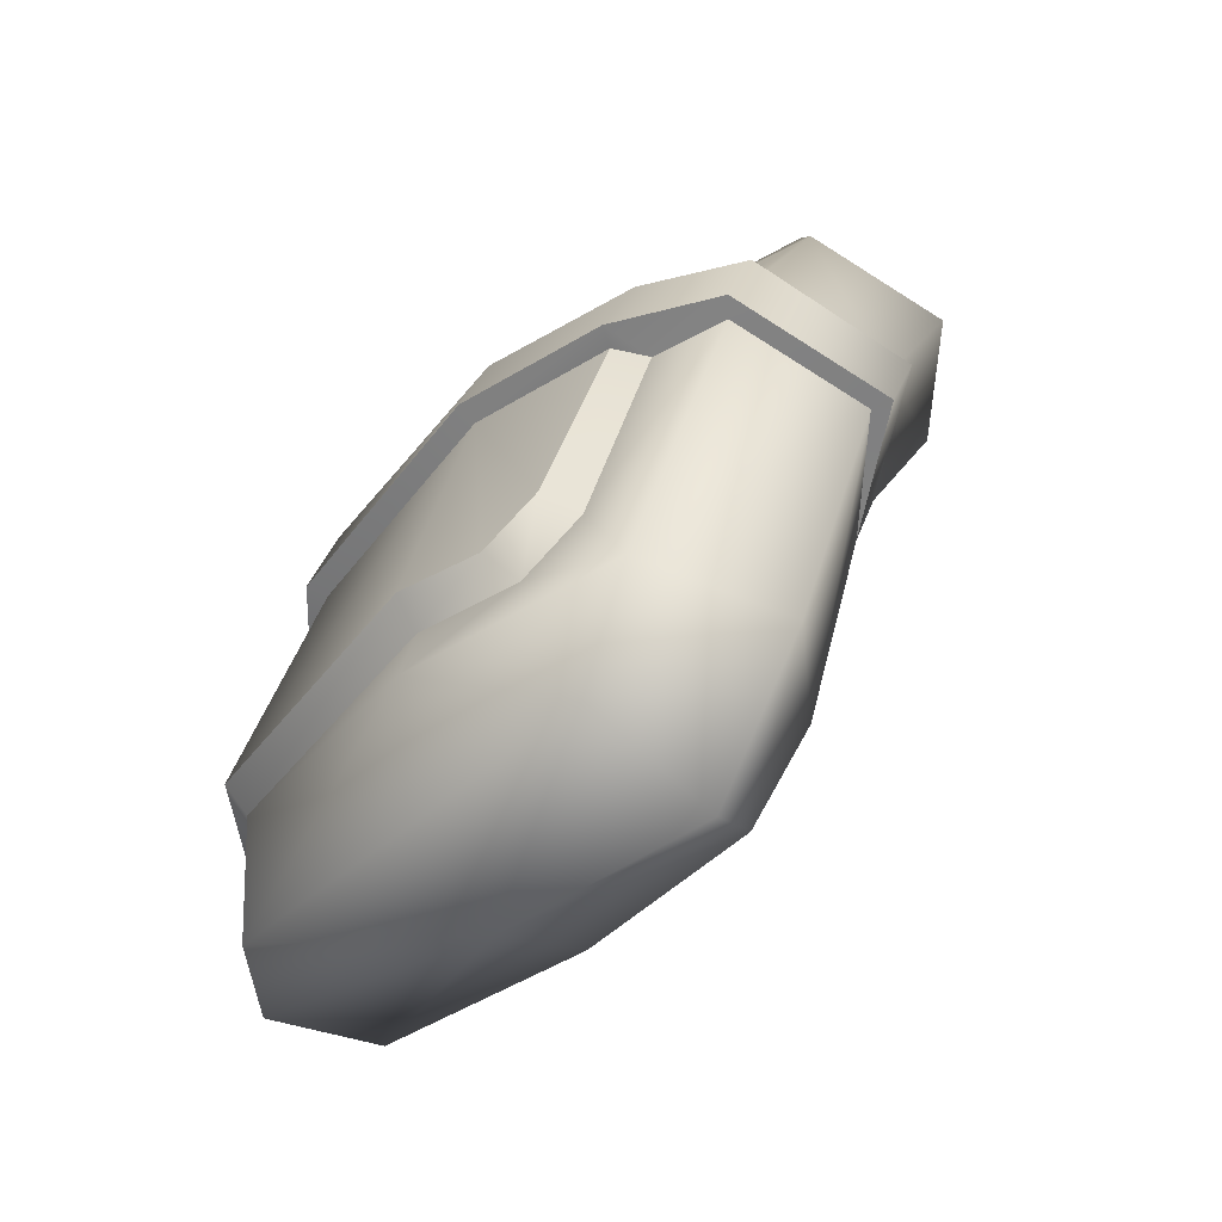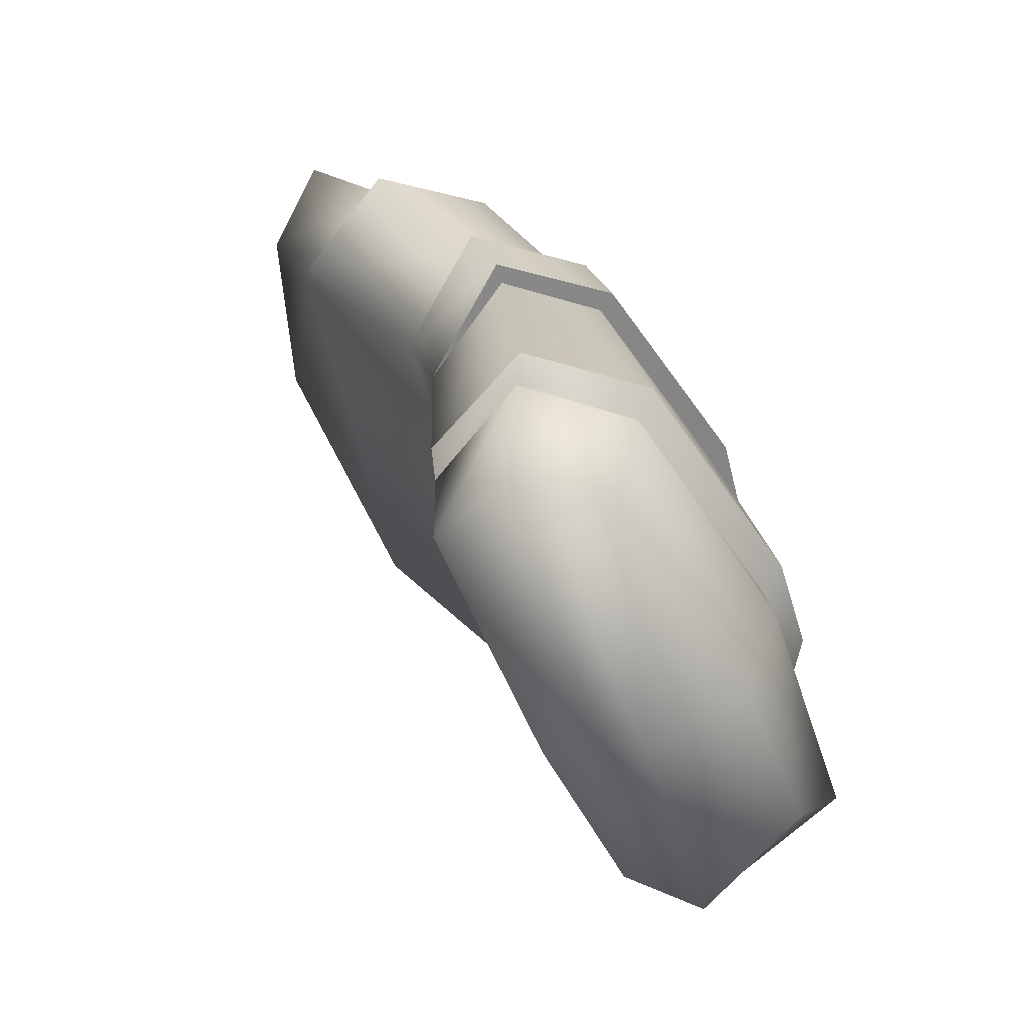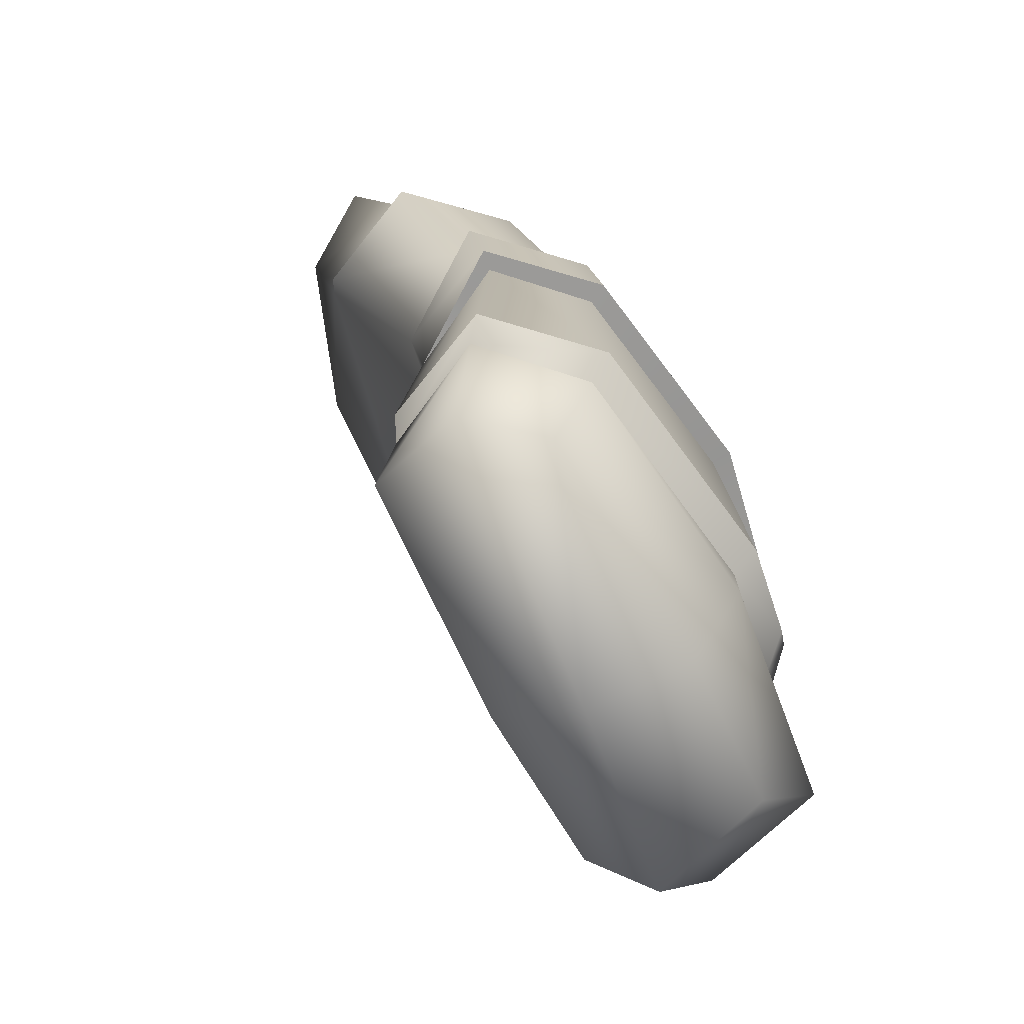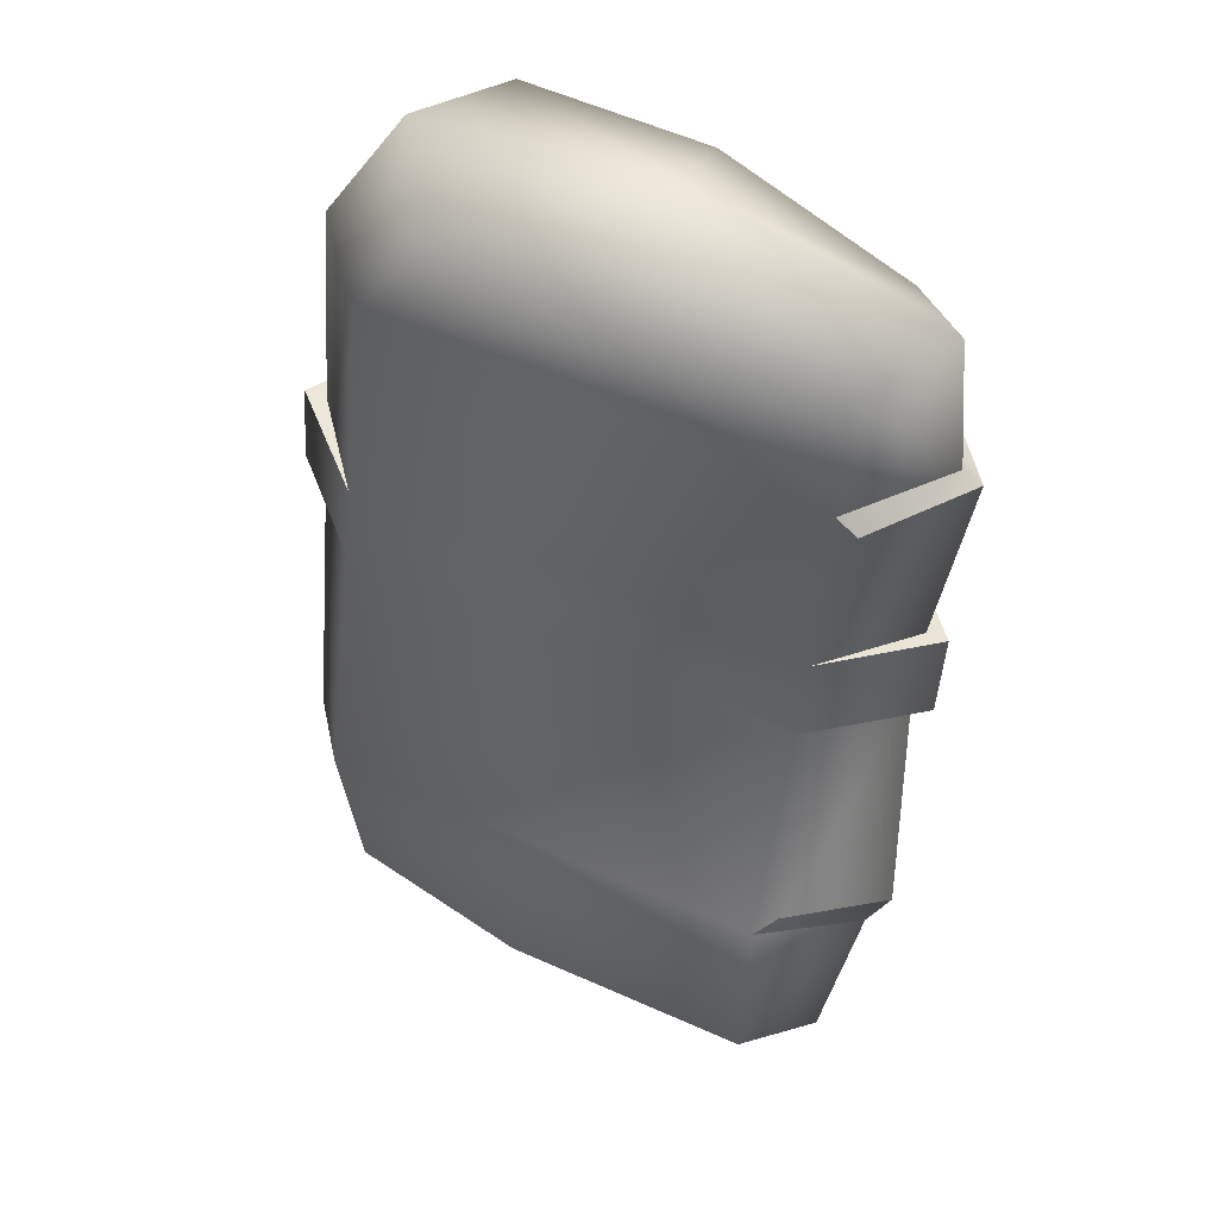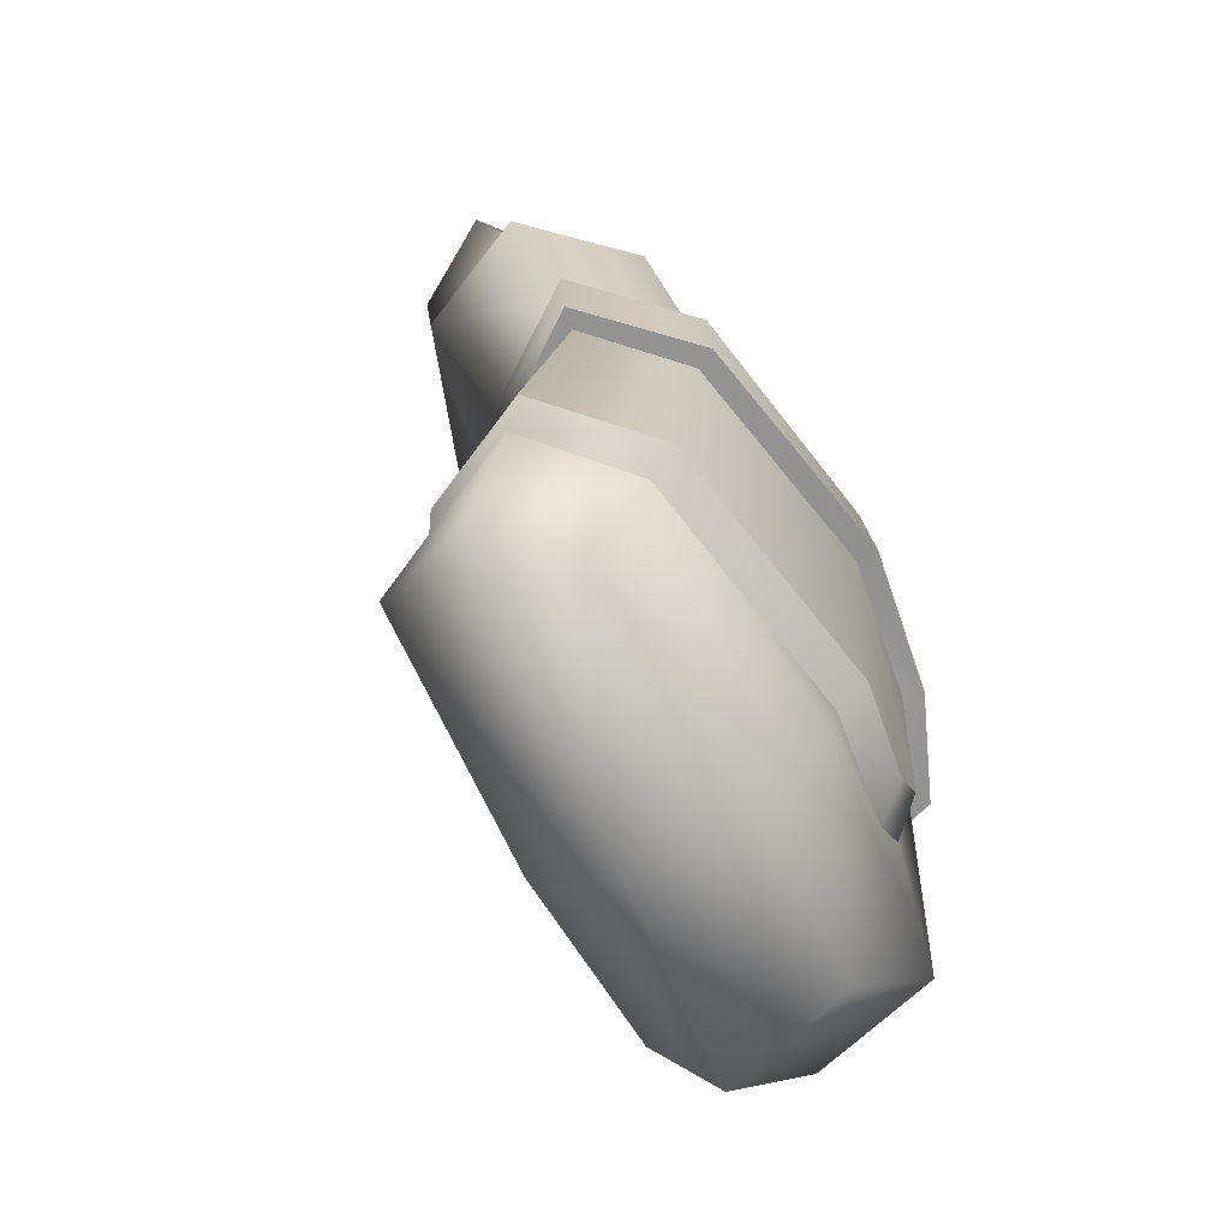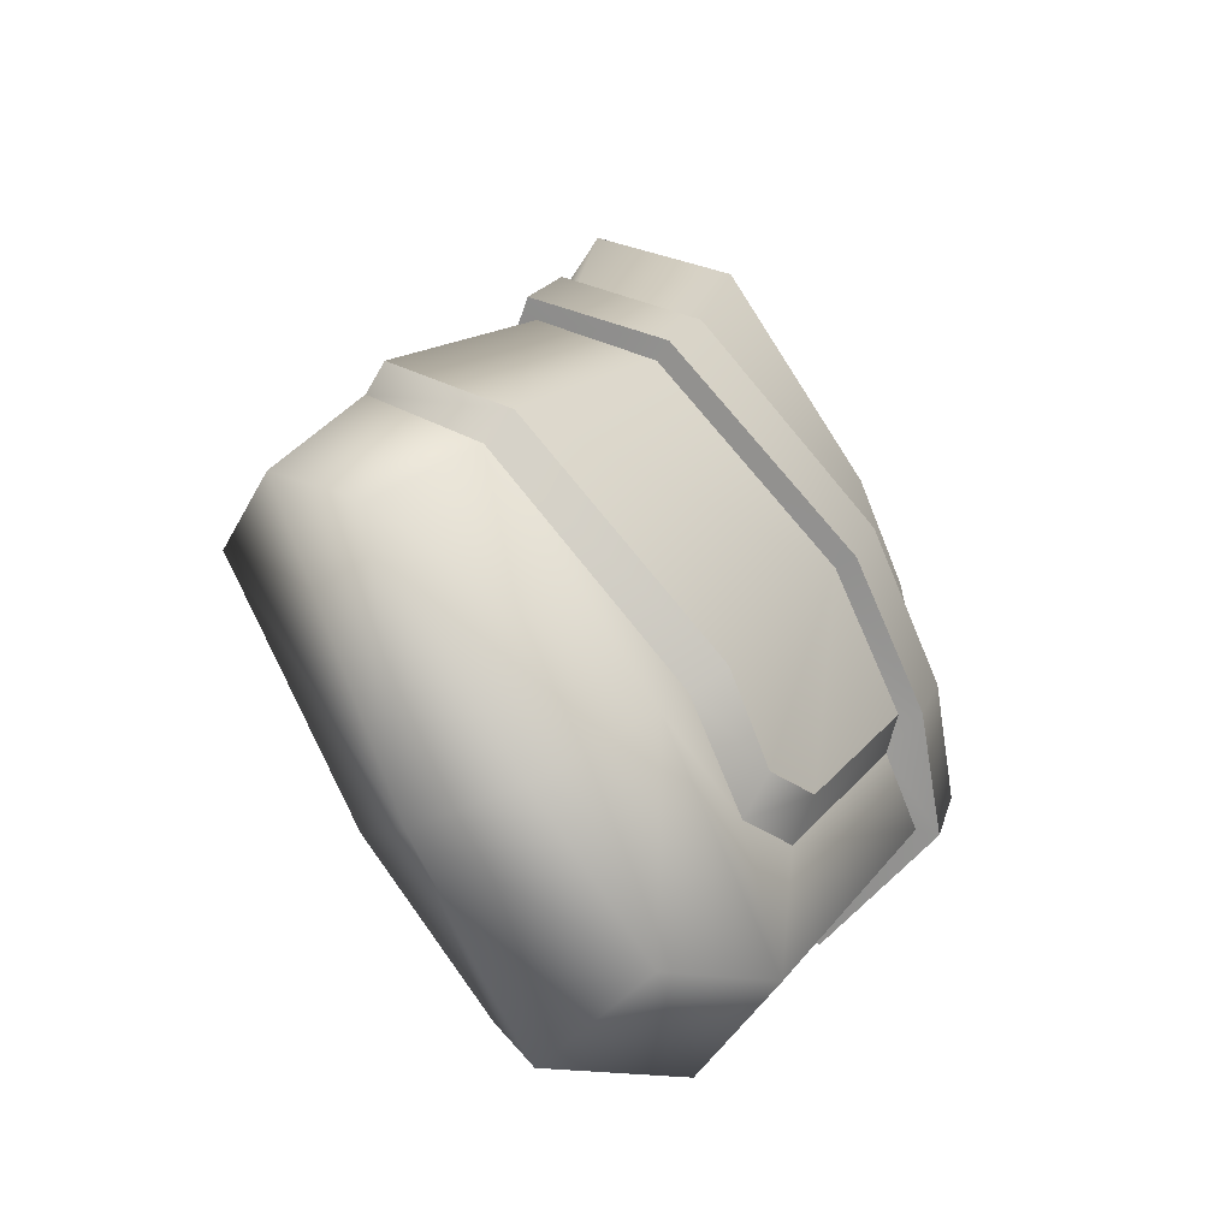
<metadata>
{"format":"obj","ext":"obj","renderer":"f3d","projection":"perspective","resolution":1024,"background":"white","views":[{"elev":1.1,"azim":119.9,"up":"+Y"},{"elev":14.7,"azim":41.7,"up":"+Z"},{"elev":8.8,"azim":49.0,"up":"+Z"},{"elev":-15.5,"azim":-81.5,"up":"+Y"},{"elev":11.2,"azim":56.8,"up":"+Z"},{"elev":6.8,"azim":78.4,"up":"+Z"}]}
</metadata>
<code>
g Object001
v 0.6816 1.035 7.386
v 0.6114 0.8576 7.44
v 0.9571 0.6206 7.343
v 1.1 0.7562 7.285
v 1.074 0.4917 7.369
v 1.248 0.8374 7.448
v 0.7971 1.157 7.546
v 1.103 0.889 7.594
v 0.8037 1.109 7.661
v 1.173 0.8031 7.644
v 1.223 0.6826 7.797
v 1.161 0.734 7.811
v 1.1 0.4791 8.13
v 1.298 0.6629 7.481
v 1.213 0.5226 7.343
v 1.217 0.3591 7.657
v 1.045 0.3228 7.622
v 0.9757 0.1554 7.988
v 1.105 0.2034 8.1
v 1.196 0.3162 8.066
v 0.9728 0.3433 8.189
v 0.9757 0.1554 7.988
v 0.8396 0.3031 8.025
v 1.306 0.4986 7.727
v 0.04223 1.02 7.581
v 0.4818 0.9151 7.474
v 0.5517 1.093 7.418
v 0.1141 1.203 7.524
v -0.09412 1.054 7.704
v -0.08768 1.241 7.679
v 0.25 1.33 7.687
v 0.6688 1.217 7.577
v 0.05617 1.353 7.798
v -0.08977 1.125 8.036
v -0.09412 1.054 7.704
v -0.1107 0.8985 7.965
v -0.07053 0.8187 8.25
v 0.4619 1.243 7.711
v 0.6753 1.174 7.683
v 0.3692 1.246 7.811
v 0.2571 1.188 8.036
v 0.3654 1.162 8.006
v 0.2736 0.9943 8.318
v 0.05077 1.23 8.071
v 0.04908 1.018 8.328
v 0.2004 0.8146 8.376
v 0.1108 0.7285 8.213
v -0.05037 0.9032 8.389
v 1.074 0.4917 7.369
v 0.9571 0.6206 7.343
v 1.045 0.3228 7.622
v 0.8396 0.3031 8.025
v 0.9757 0.1554 7.988
v 0.5966 0.5536 8.118
v 0.6114 0.8576 7.44
v 0.4818 0.9151 7.474
v 0.4757 0.6244 8.148
v 0.04223 1.02 7.581
v 0.1108 0.7285 8.213
v -0.1107 0.8985 7.965
v -0.09412 1.054 7.704
v -0.07053 0.8187 8.25
v 0.1108 0.7285 8.213
v 0.1385 0.7068 8.239
v 0.4757 0.6244 8.148
v 0.572 0.6925 8.309
v 0.2295 0.8004 8.403
v 0.3109 0.997 8.346
v 0.6552 0.85 8.252
v 0.395 1.188 8.024
v 0.7037 1.086 7.962
v 0.3984 1.254 7.86
v 0.4858 1.251 7.768
v 0.6885 1.186 7.74
v 0.8396 0.3031 8.025
v 0.5966 0.5536 8.118
v 0.8135 0.3225 8.069
v 0.6941 0.6199 8.281
v 0.9553 0.3712 8.232
v 1.095 0.5199 8.173
v 0.7786 0.7754 8.225
v 0.8303 1.023 7.932
v 1.158 0.7877 7.844
v 1.169 0.8399 7.706
v 1.102 0.9189 7.661
v 0.8176 1.122 7.719
v 0.8396 0.3031 8.025
v 0.8135 0.3225 8.069
v 0.9553 0.3712 8.232
v 0.9728 0.3433 8.189
v 1.095 0.5199 8.173
v 1.1 0.4791 8.13
v 1.158 0.7877 7.844
v 1.161 0.734 7.811
v 1.169 0.8399 7.706
v 1.173 0.8031 7.644
v 1.102 0.9189 7.661
v 1.103 0.889 7.594
v 0.8176 1.122 7.719
v 0.8037 1.109 7.661
v 0.6753 1.174 7.683
v 0.6885 1.186 7.74
v 0.4858 1.251 7.768
v 0.4619 1.243 7.711
v 0.3984 1.254 7.86
v 0.3692 1.246 7.811
v 0.395 1.188 8.024
v 0.3654 1.162 8.006
v 0.3109 0.997 8.346
v 0.2736 0.9943 8.318
v 0.2295 0.8004 8.403
v 0.2004 0.8146 8.376
v 0.1385 0.7068 8.239
v 0.1108 0.7285 8.213
v 0.6114 0.8576 7.44
v 0.5482 1.104 7.384
v 0.4818 0.9151 7.474
v 0.679 1.048 7.353
v 0.6816 1.249 7.569
v 0.8104 1.188 7.539
v 0.7044 1.217 7.743
v 0.8335 1.153 7.722
v 0.7205 1.112 7.979
v 0.847 1.049 7.949
v 0.6703 0.8648 8.28
v 0.7934 0.7895 8.253
v 0.5712 0.6785 8.341
v 0.6941 0.607 8.313
v 0.4757 0.6244 8.148
v 0.5966 0.5536 8.118
v 0.572 0.6925 8.309
v 0.5712 0.6785 8.341
v 0.4757 0.6244 8.148
v 0.6552 0.85 8.252
v 0.6703 0.8648 8.28
v 0.7037 1.086 7.962
v 0.7205 1.112 7.979
v 0.6885 1.186 7.74
v 0.7044 1.217 7.743
v 0.6753 1.174 7.683
v 0.6688 1.217 7.577
v 0.6816 1.249 7.569
v 0.5517 1.093 7.418
v 0.5482 1.104 7.384
v 0.4818 0.9151 7.474
v 0.5966 0.5536 8.118
v 0.6941 0.607 8.313
v 0.6941 0.6199 8.281
v 0.7934 0.7895 8.253
v 0.7786 0.7754 8.225
v 0.847 1.049 7.949
v 0.8303 1.023 7.932
v 0.8335 1.153 7.722
v 0.8176 1.122 7.719
v 0.8037 1.109 7.661
v 0.8104 1.188 7.539
v 0.7971 1.157 7.546
v 0.679 1.048 7.353
v 0.6816 1.035 7.386
v 0.6114 0.8576 7.44
g Object001_0
f 3 2 1
f 4 3 1
f 3 4 5
f 4 1 6
f 1 7 6
f 8 6 7
f 9 8 7
f 10 6 8
f 11 6 10
f 12 11 10
f 11 12 13
f 4 6 14
f 6 11 14
f 4 15 5
f 15 4 14
f 15 16 5
f 16 15 14
f 16 17 5
f 17 16 18
f 16 19 18
f 11 13 20
f 19 16 20
f 13 21 20
f 21 19 20
f 19 21 22
f 21 23 22
f 24 16 14
f 11 24 14
f 16 24 20
f 24 11 20
f 27 26 25
f 28 27 25
f 28 25 29
f 30 28 29
f 28 31 27
f 31 32 27
f 28 30 33
f 31 28 33
f 30 34 33
f 34 30 35
f 36 34 35
f 34 36 37
f 32 31 38
f 39 32 38
f 38 31 40
f 40 31 41
f 41 31 33
f 42 40 41
f 41 43 42
f 44 41 33
f 34 44 33
f 43 41 45
f 41 44 45
f 44 34 45
f 46 43 45
f 47 46 37
f 48 34 37
f 34 48 45
f 48 46 45
f 46 48 37
f 51 50 49
f 52 50 51
f 52 51 53
f 52 54 50
f 54 55 50
f 55 54 56
f 54 57 56
f 58 56 57
f 59 58 57
f 59 60 58
f 58 60 61
f 60 59 62
f 65 64 63
f 64 65 66
f 67 64 66
f 67 66 68
f 66 69 68
f 70 68 69
f 71 70 69
f 70 71 72
f 71 73 72
f 74 73 71
f 77 76 75
f 78 76 77
f 79 78 77
f 79 80 78
f 80 81 78
f 81 80 82
f 80 83 82
f 83 84 82
f 82 84 85
f 86 82 85
f 89 88 87
f 90 89 87
f 91 89 90
f 92 91 90
f 93 91 92
f 94 93 92
f 95 93 94
f 96 95 94
f 97 95 96
f 98 97 96
f 99 97 98
f 100 99 98
f 103 102 101
f 104 103 101
f 105 103 104
f 106 105 104
f 107 105 106
f 108 107 106
f 109 107 108
f 110 109 108
f 111 109 110
f 112 111 110
f 113 111 112
f 114 113 112
f 117 116 115
f 116 118 115
f 118 116 119
f 120 118 119
f 119 121 120
f 121 122 120
f 121 123 122
f 123 124 122
f 124 123 125
f 126 124 125
f 125 127 126
f 127 128 126
f 128 127 129
f 130 128 129
f 133 132 131
f 131 132 134
f 132 135 134
f 134 135 136
f 135 137 136
f 136 137 138
f 137 139 138
f 138 139 140
f 140 139 141
f 139 142 141
f 141 142 143
f 142 144 143
f 143 144 145
f 148 147 146
f 149 147 148
f 150 149 148
f 151 149 150
f 152 151 150
f 153 151 152
f 154 153 152
f 155 153 154
f 156 153 155
f 157 156 155
f 158 156 157
f 159 158 157
f 160 158 159

</code>
